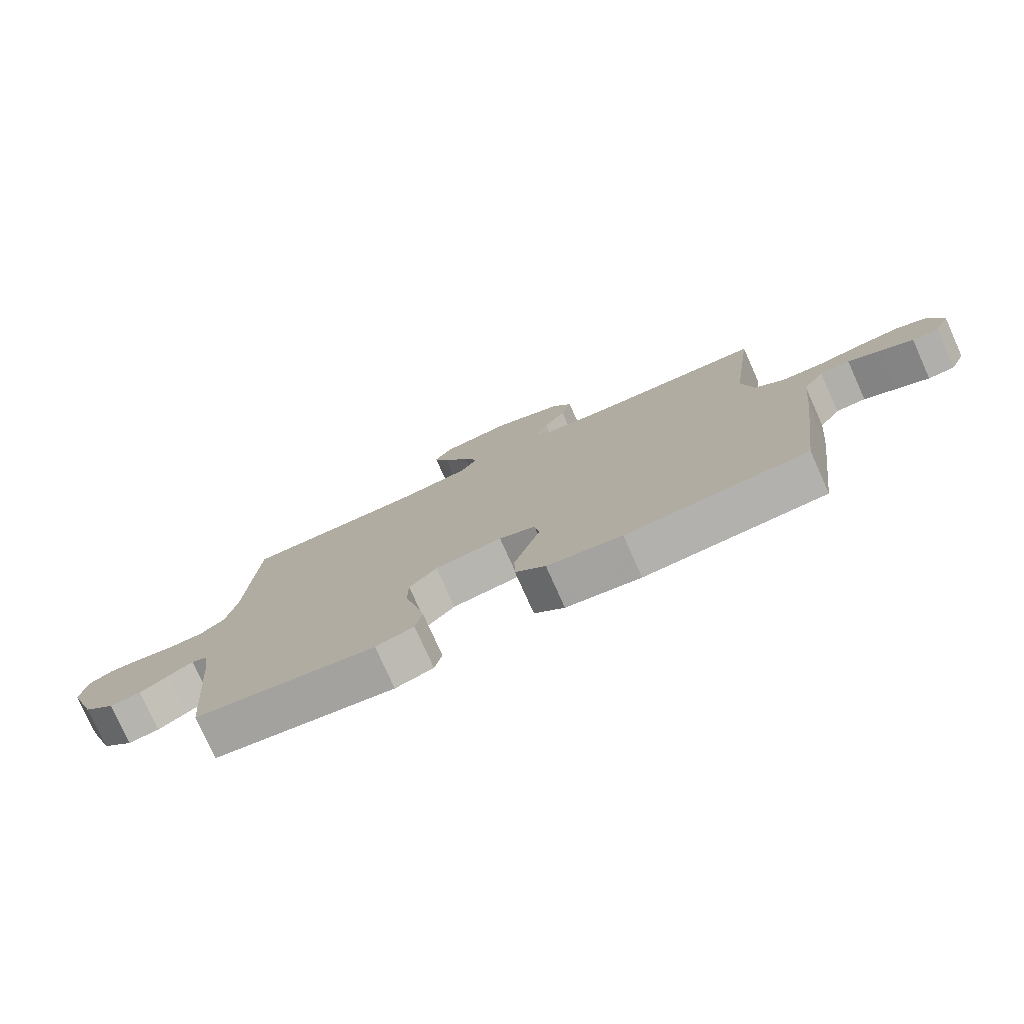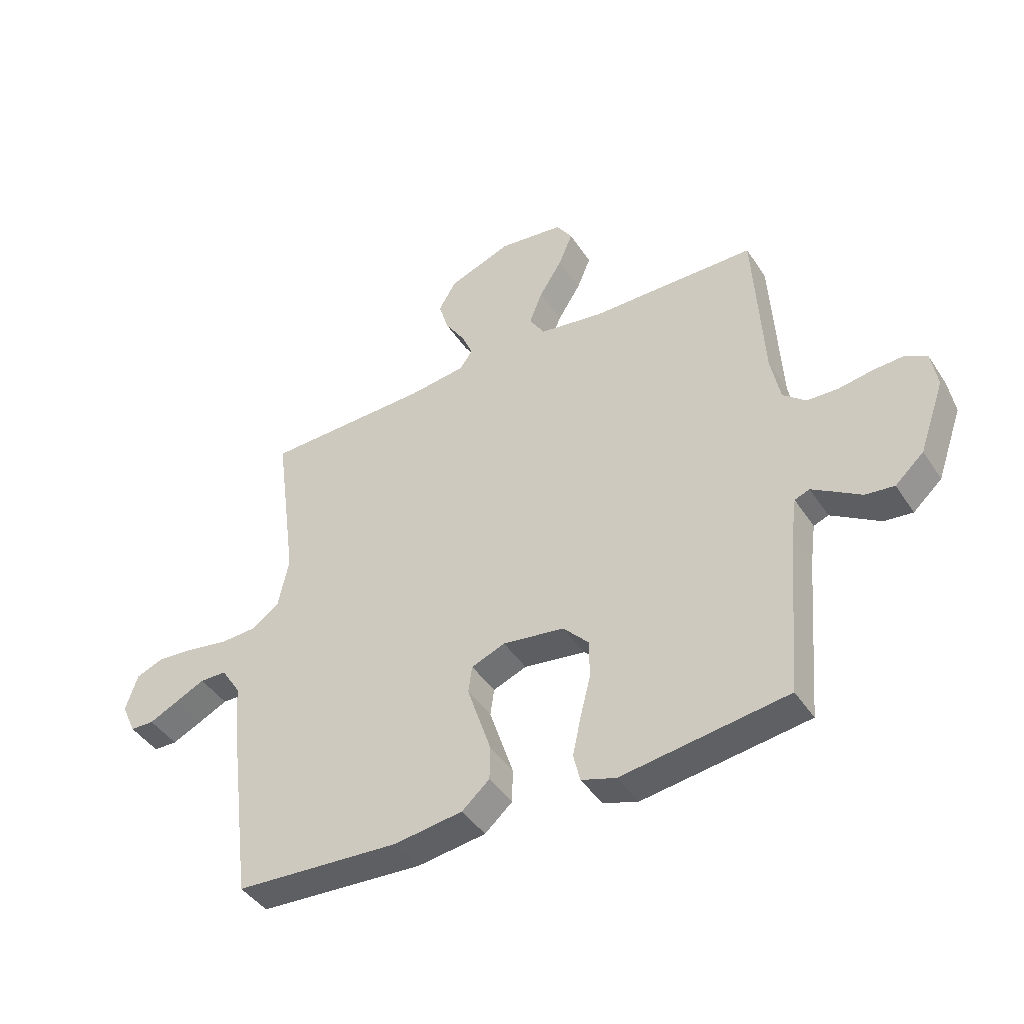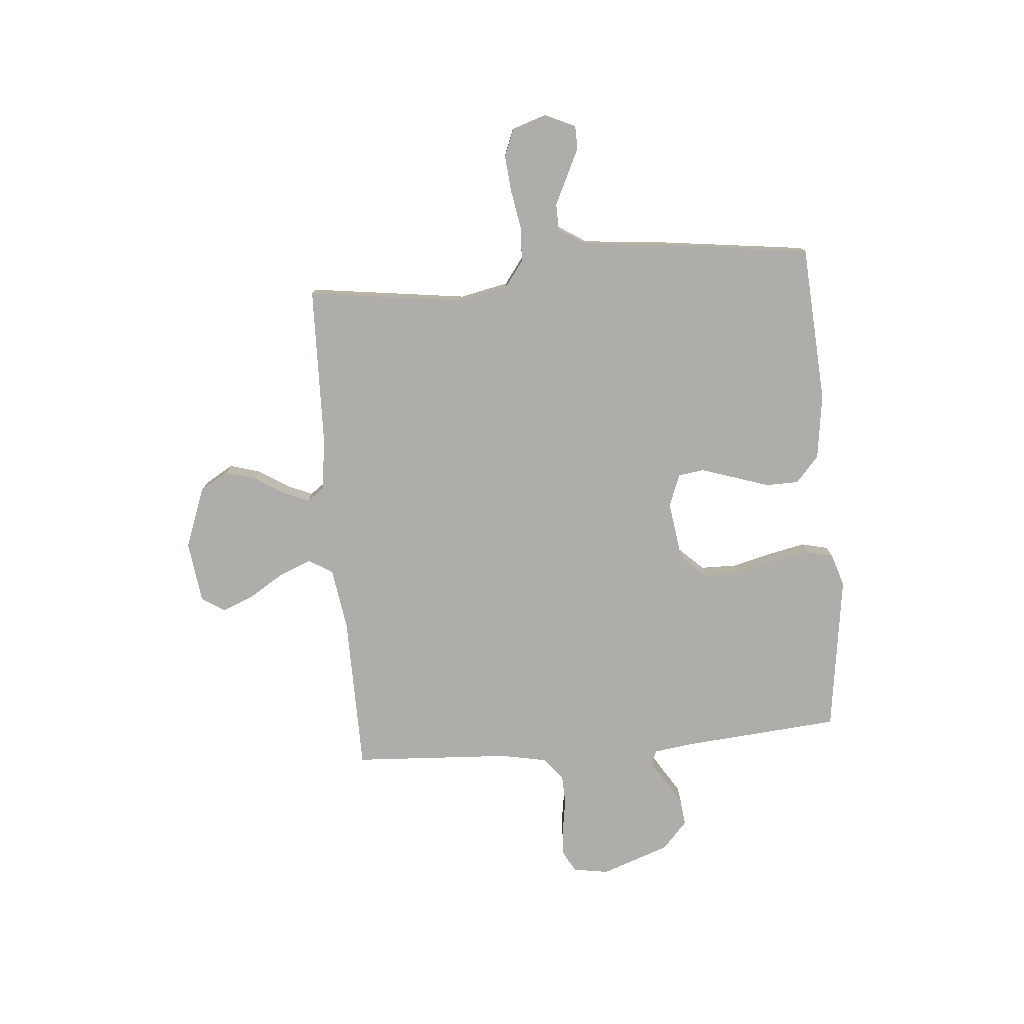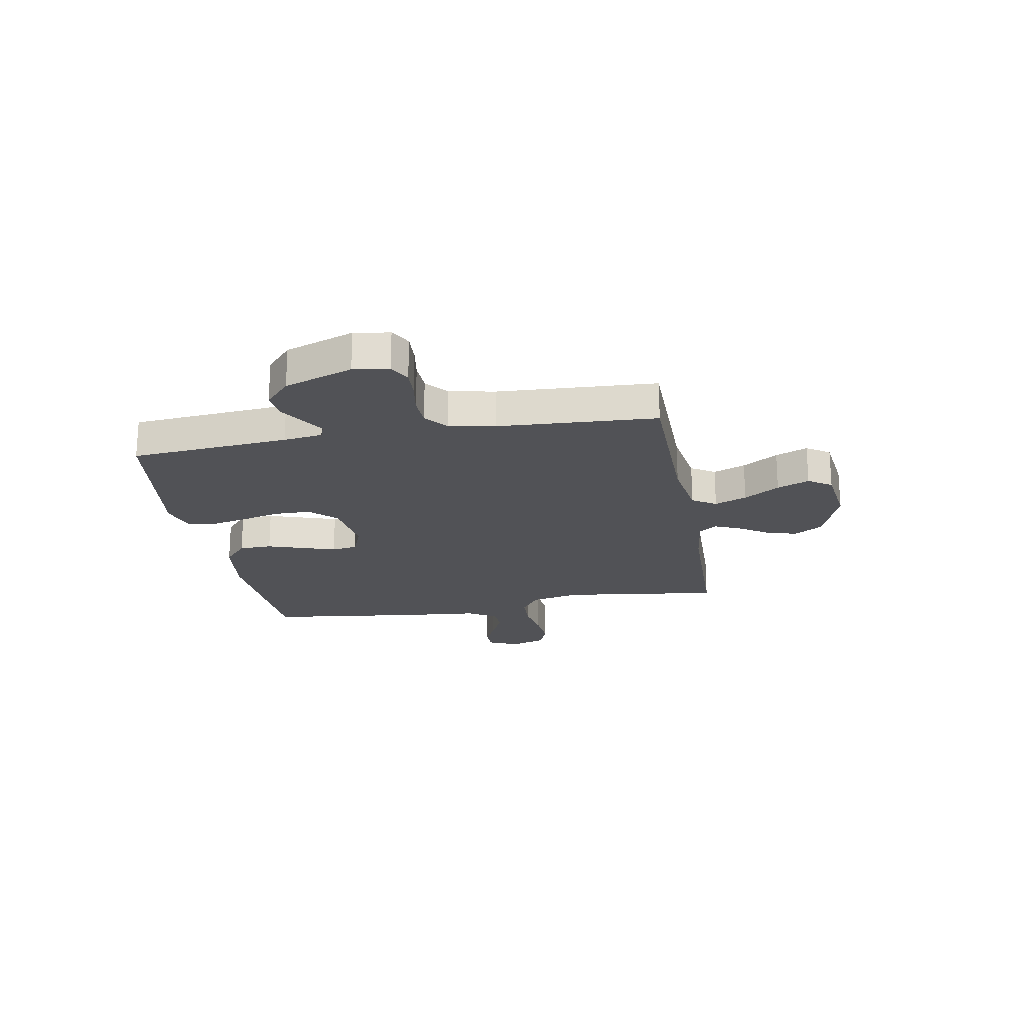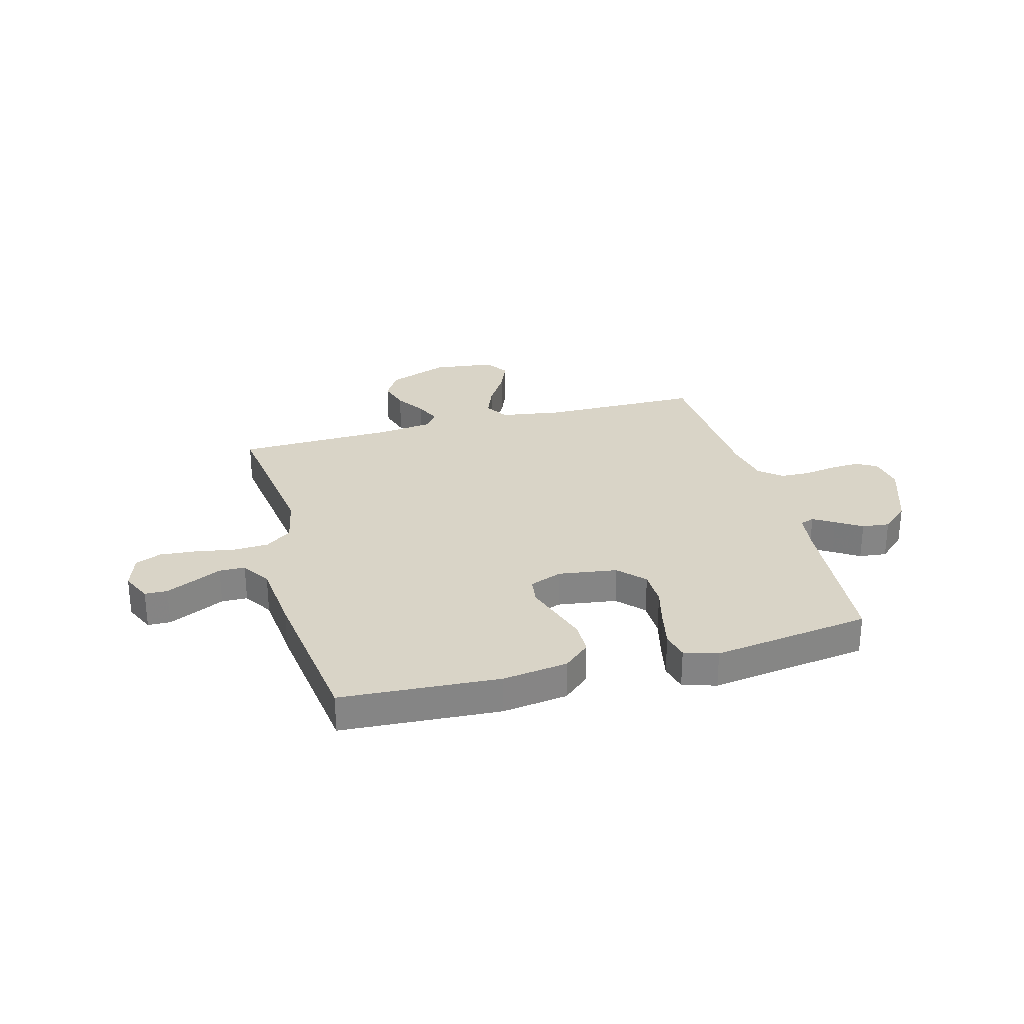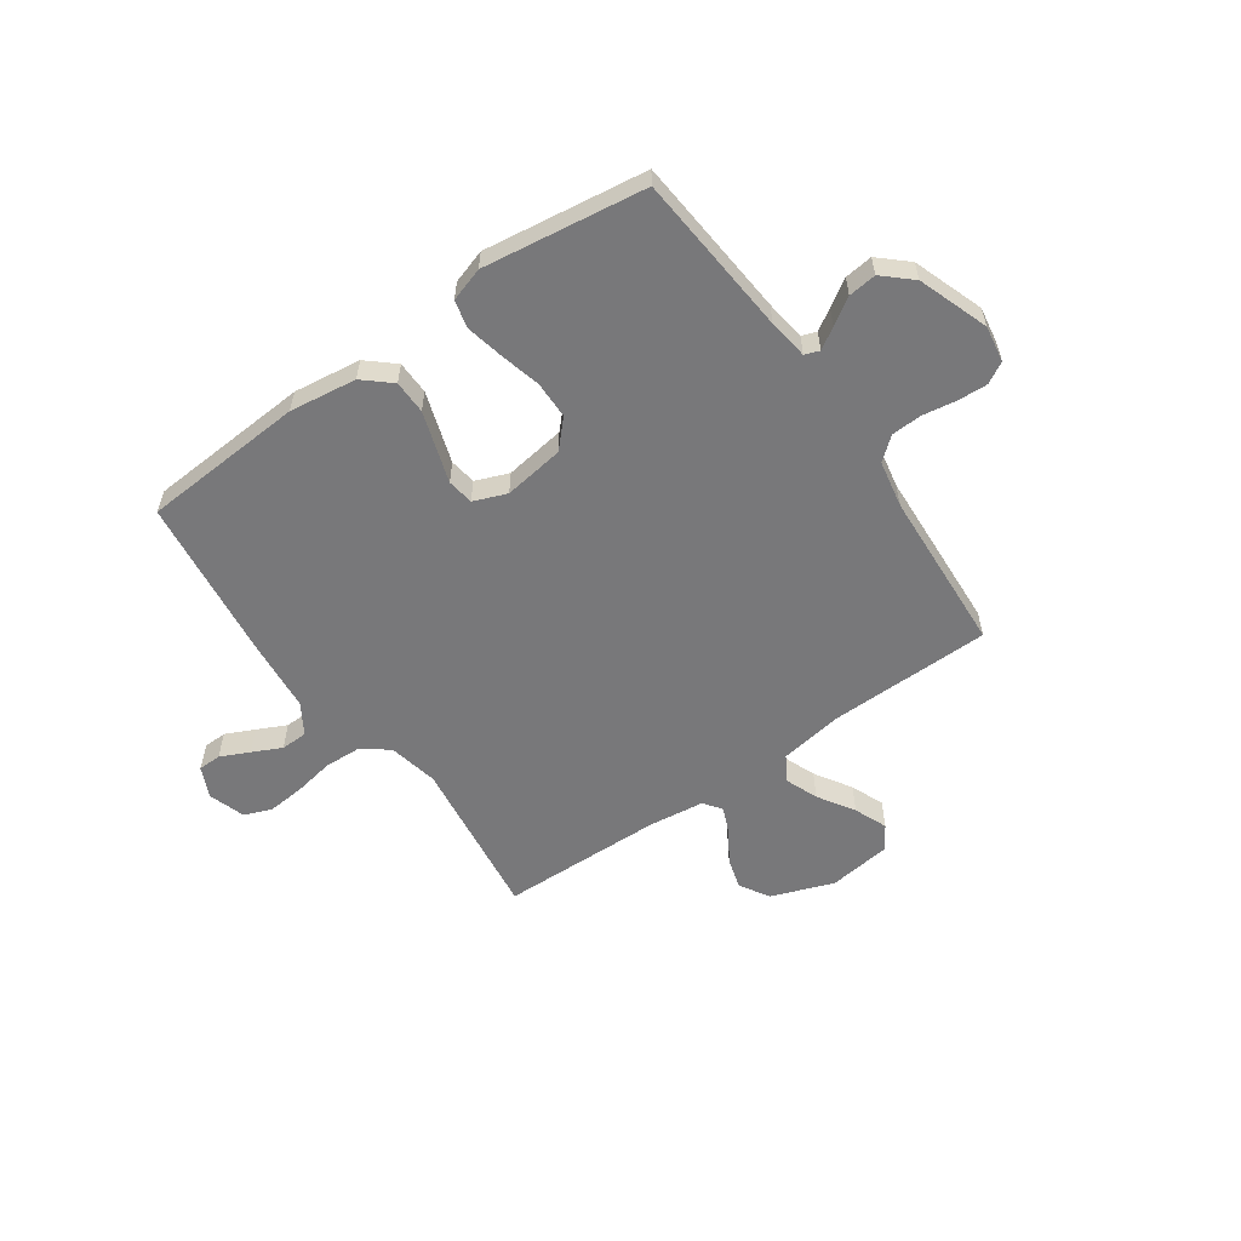
<metadata>
{"format":"obj","ext":"obj","renderer":"f3d","projection":"perspective","resolution":1024,"background":"white","views":[{"elev":-77.4,"azim":24.1,"up":"+Z"},{"elev":-43.2,"azim":-149.2,"up":"+Z"},{"elev":-77.4,"azim":94.9,"up":"+Y"},{"elev":-21.2,"azim":-79.8,"up":"+Y"},{"elev":28.6,"azim":164.8,"up":"+Y"},{"elev":-57.5,"azim":-144.9,"up":"+Y"}]}
</metadata>
<code>
v -0.5 0.07 0.5
v -0.2 0.07 0.503
v -0.083 0.07 0.521
v -0.055 0.07 0.566
v -0.079 0.07 0.627
v -0.121 0.07 0.694
v -0.146 0.07 0.755
v -0.117 0.07 0.799
v 0 0.07 0.814
v 0.115 0.07 0.771
v 0.147 0.07 0.717
v 0.13 0.07 0.659
v 0.094 0.07 0.603
v 0.073 0.07 0.554
v 0.097 0.07 0.521
v 0.2 0.07 0.508
v 0.5 0.07 0.5
v 0.46 0.07 0.2
v 0.479 0.07 0.108
v 0.529 0.07 0.071
v 0.596 0.07 0.068
v 0.67 0.07 0.081
v 0.739 0.07 0.087
v 0.789 0.07 0.067
v 0.811 0.07 0
v 0.785 0.07 -0.057
v 0.742 0.07 -0.058
v 0.689 0.07 -0.033
v 0.635 0.07 -0.007
v 0.586 0.07 -0.008
v 0.551 0.07 -0.063
v 0.538 0.07 -0.2
v 0.5 0.07 -0.5
v 0.2 0.07 -0.519
v 0.076 0.07 -0.502
v 0.026 0.07 -0.458
v 0.025 0.07 -0.396
v 0.047 0.07 -0.329
v 0.068 0.07 -0.265
v 0.061 0.07 -0.216
v 0 0.07 -0.192
v -0.112 0.07 -0.208
v -0.158 0.07 -0.257
v -0.159 0.07 -0.326
v -0.14 0.07 -0.401
v -0.125 0.07 -0.471
v -0.137 0.07 -0.522
v -0.2 0.07 -0.542
v -0.5 0.07 -0.5
v -0.525 0.07 -0.2
v -0.535 0.07 -0.126
v -0.562 0.07 -0.116
v -0.601 0.07 -0.14
v -0.65 0.07 -0.171
v -0.702 0.07 -0.177
v -0.754 0.07 -0.13
v -0.8 0.07 0
v -0.789 0.07 0.067
v -0.75 0.07 0.089
v -0.694 0.07 0.086
v -0.633 0.07 0.076
v -0.576 0.07 0.078
v -0.534 0.07 0.113
v -0.517 0.07 0.2
v -0.5 0 0.5
v -0.2 0 0.503
v -0.083 0 0.521
v -0.055 0 0.566
v -0.079 0 0.627
v -0.121 0 0.694
v -0.146 0 0.755
v -0.117 0 0.799
v 0 0 0.814
v 0.115 0 0.771
v 0.147 0 0.717
v 0.13 0 0.659
v 0.094 0 0.603
v 0.073 0 0.554
v 0.097 0 0.521
v 0.2 0 0.508
v 0.5 0 0.5
v 0.46 0 0.2
v 0.479 0 0.108
v 0.529 0 0.071
v 0.596 0 0.068
v 0.67 0 0.081
v 0.739 0 0.087
v 0.789 0 0.067
v 0.811 0 0
v 0.785 0 -0.057
v 0.742 0 -0.058
v 0.689 0 -0.033
v 0.635 0 -0.007
v 0.586 0 -0.008
v 0.551 0 -0.063
v 0.538 0 -0.2
v 0.5 0 -0.5
v 0.2 0 -0.519
v 0.076 0 -0.502
v 0.026 0 -0.458
v 0.025 0 -0.396
v 0.047 0 -0.329
v 0.068 0 -0.265
v 0.061 0 -0.216
v 0 0 -0.192
v -0.112 0 -0.208
v -0.158 0 -0.257
v -0.159 0 -0.326
v -0.14 0 -0.401
v -0.125 0 -0.471
v -0.137 0 -0.522
v -0.2 0 -0.542
v -0.5 0 -0.5
v -0.525 0 -0.2
v -0.535 0 -0.126
v -0.562 0 -0.116
v -0.601 0 -0.14
v -0.65 0 -0.171
v -0.702 0 -0.177
v -0.754 0 -0.13
v -0.8 0 0
v -0.789 0 0.067
v -0.75 0 0.089
v -0.694 0 0.086
v -0.633 0 0.076
v -0.576 0 0.078
v -0.534 0 0.113
v -0.517 0 0.2
f 58 59 60 61
f 58 61 62
f 57 58 62
f 56 57 62
f 53 54 55 56
f 52 53 56 62
f 51 52 62 63
f 47 48 49 50
f 44 45 46 47
f 44 47 50 51
f 35 36 37 38
f 35 38 39
f 34 35 39
f 31 32 33 34
f 30 31 34 39
f 26 27 28 29
f 24 25 26 29
f 24 29 30
f 21 22 23 24
f 21 24 30
f 20 21 30 39
f 16 17 18
f 15 16 18 19
f 10 11 12 13
f 10 13 14
f 9 10 14
f 8 9 14
f 5 6 7 8
f 4 5 8 14
f 3 4 14 15
f 64 1 2
f 43 44 51 63
f 42 43 63 64
f 41 42 64 2
f 19 20 39 40
f 15 19 40 41
f 2 3 15 41
f 125 124 123 122
f 126 125 122
f 126 122 121
f 126 121 120
f 120 119 118 117
f 126 120 117 116
f 127 126 116 115
f 114 113 112 111
f 111 110 109 108
f 115 114 111 108
f 102 101 100 99
f 103 102 99
f 103 99 98
f 98 97 96 95
f 103 98 95 94
f 93 92 91 90
f 93 90 89 88
f 94 93 88
f 88 87 86 85
f 94 88 85
f 103 94 85 84
f 82 81 80
f 83 82 80 79
f 77 76 75 74
f 78 77 74
f 78 74 73
f 78 73 72
f 72 71 70 69
f 78 72 69 68
f 79 78 68 67
f 66 65 128
f 127 115 108 107
f 128 127 107 106
f 66 128 106 105
f 104 103 84 83
f 105 104 83 79
f 105 79 67 66
f 1 65 66 2
f 2 66 67 3
f 3 67 68 4
f 4 68 69 5
f 5 69 70 6
f 6 70 71 7
f 7 71 72 8
f 8 72 73 9
f 9 73 74 10
f 10 74 75 11
f 11 75 76 12
f 12 76 77 13
f 13 77 78 14
f 14 78 79 15
f 15 79 80 16
f 16 80 81 17
f 17 81 82 18
f 18 82 83 19
f 19 83 84 20
f 20 84 85 21
f 21 85 86 22
f 22 86 87 23
f 23 87 88 24
f 24 88 89 25
f 25 89 90 26
f 26 90 91 27
f 27 91 92 28
f 28 92 93 29
f 29 93 94 30
f 30 94 95 31
f 31 95 96 32
f 32 96 97 33
f 33 97 98 34
f 34 98 99 35
f 35 99 100 36
f 36 100 101 37
f 37 101 102 38
f 38 102 103 39
f 39 103 104 40
f 40 104 105 41
f 41 105 106 42
f 42 106 107 43
f 43 107 108 44
f 44 108 109 45
f 45 109 110 46
f 46 110 111 47
f 47 111 112 48
f 48 112 113 49
f 49 113 114 50
f 50 114 115 51
f 51 115 116 52
f 52 116 117 53
f 53 117 118 54
f 54 118 119 55
f 55 119 120 56
f 56 120 121 57
f 57 121 122 58
f 58 122 123 59
f 59 123 124 60
f 60 124 125 61
f 61 125 126 62
f 62 126 127 63
f 63 127 128 64
f 64 128 65 1

</code>
